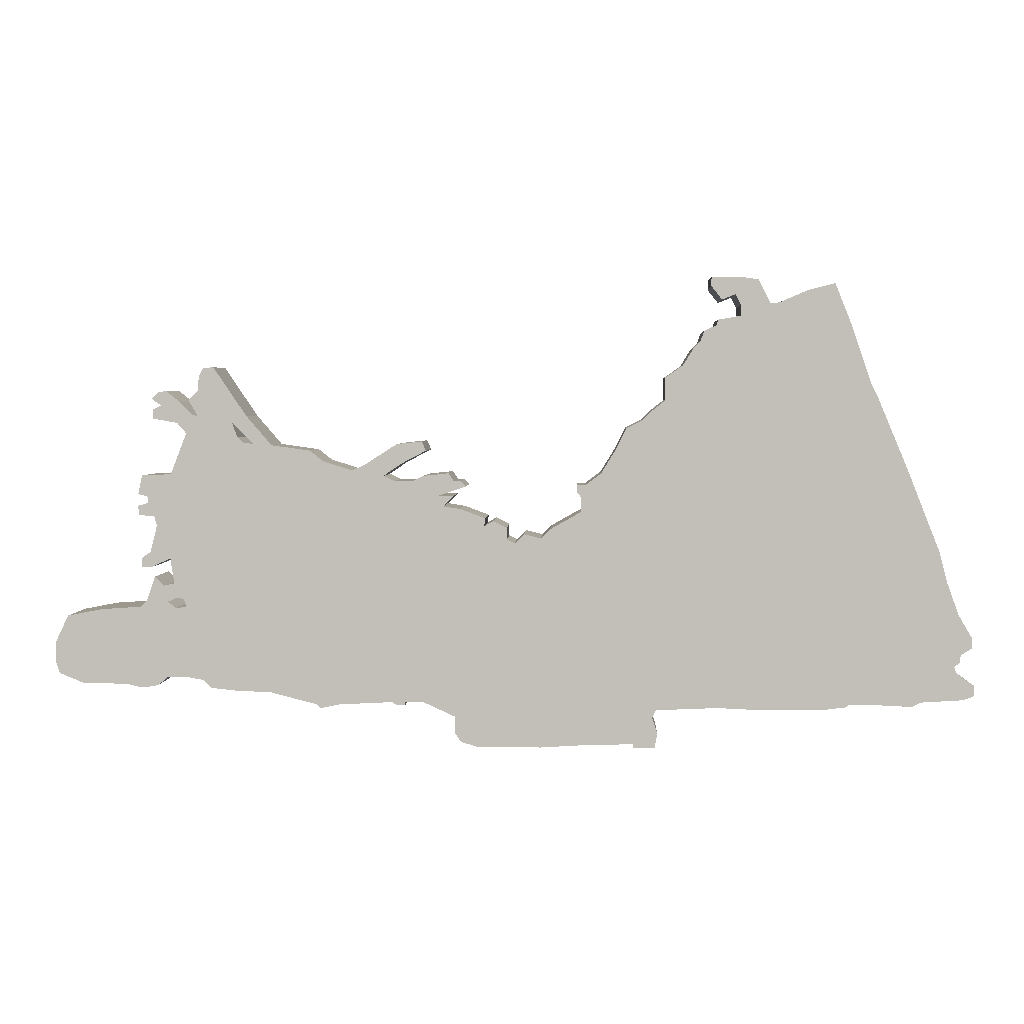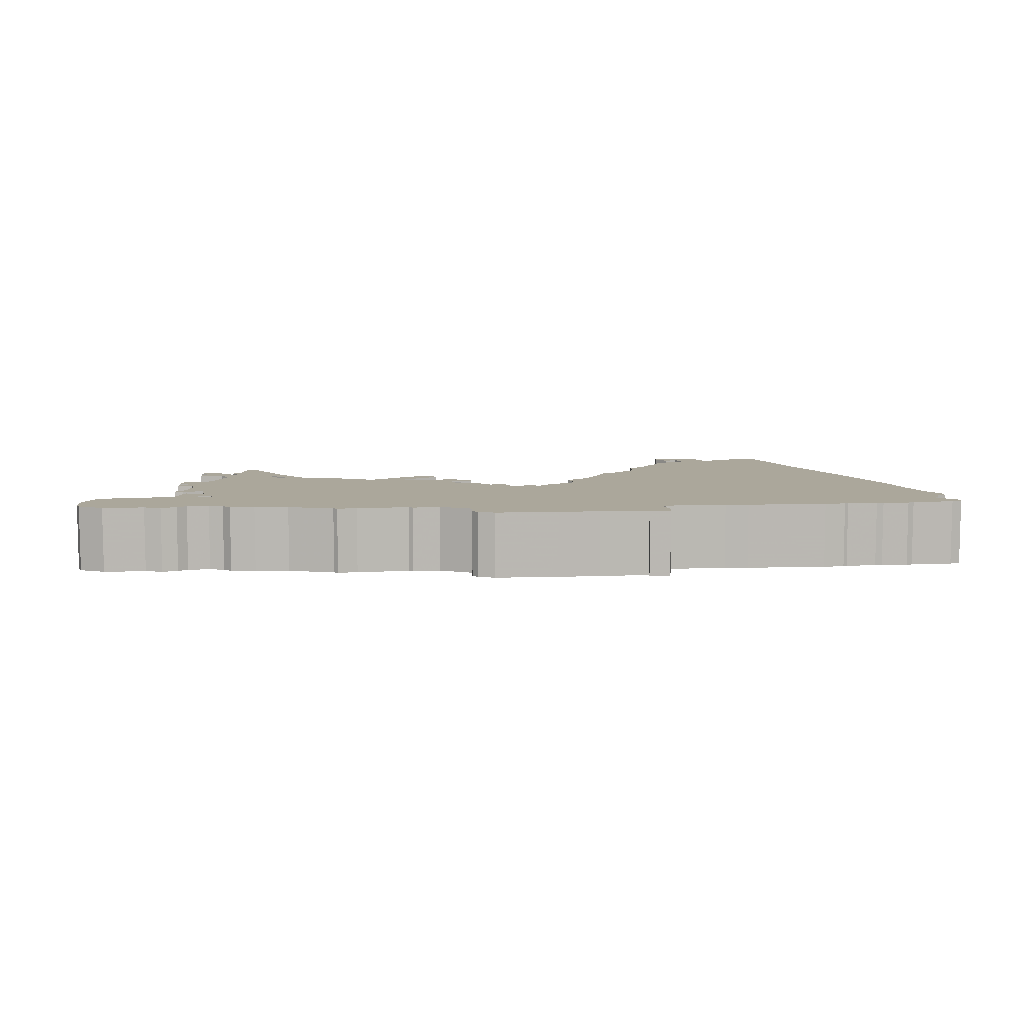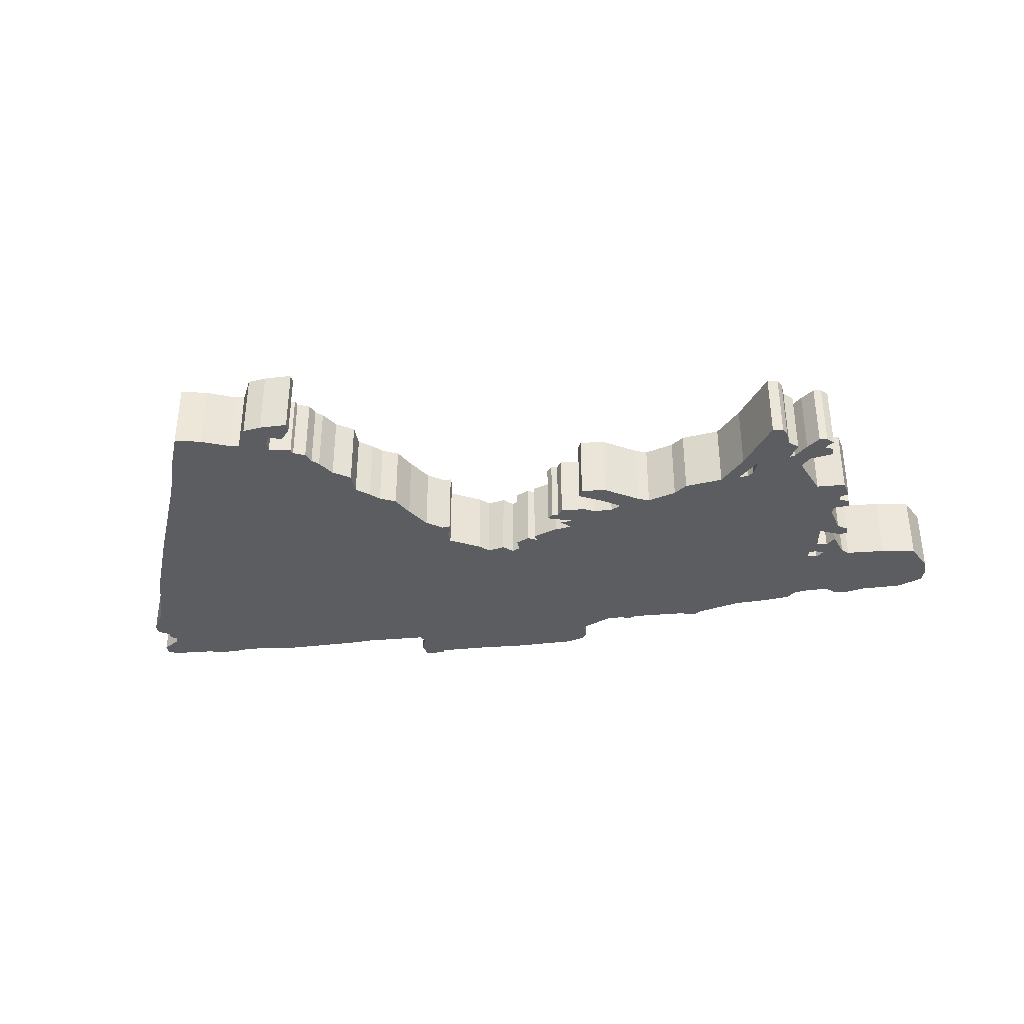
<metadata>
{"format":"obj","ext":"obj","renderer":"f3d","projection":"perspective","resolution":1024,"background":"white","views":[{"elev":3.1,"azim":2.3,"up":"+Y"},{"elev":8.1,"azim":-4.0,"up":"+Z"},{"elev":-35.7,"azim":-170.8,"up":"+Z"}]}
</metadata>
<code>
g sbg_iceland_c_billboard_02
v 1.5 3.48 0
v 1.58 3.38 0
v 1.68 3.42 0
v 1.72 3.34 0
v 1.72 3.26 0
v 1.55 3.23 0
v 1.54 3.19 0
v 1.45 3.15 0
v 1.42 3.07 0
v 1.37 3.02 0
v 1.29 2.89 0
v 1.16 2.8 0
v 1.16 2.63 0
v 1.06 2.55 0
v 0.99 2.48 0
v 0.87 2.42 0
v 0.79 2.26 0
v 0.68 2.08 0
v 0.56 1.99 0
v 0.5 1.99 0
v 0.5 1.94 0
v 0.53 1.9 0
v 0.53 1.79 0
v 0.3 1.66 0
v 0.23 1.59 0
v 0.1 1.62 0
v 0.03 1.55 0
v -0.03 1.58 0
v -0.03 1.67 0
v -0.13 1.72 0
v -0.2 1.68 0
v -0.19 1.74 0
v -0.38 1.81 0
v -0.51 1.83 0
v -0.43 1.91 0
v -0.55 1.91 0
v -0.34 1.98 0
v -0.38 2.02 0
v -0.43 2.02 0
v -0.47 2.08 0
v -0.66 2.06 0
v -0.74 2.02 0
v -0.88 2.02 0
v -0.96 2.06 0
v -0.83 2.15 0
v -0.64 2.25 0
v -0.67 2.32 0
v -0.86 2.3 0
v -1.11 2.14 0
v -1.2 2.1 0
v -1.42 2.17 0
v -1.52 2.25 0
v -1.81 2.29 0
v -2 2.51 0
v -2.25 2.88 0
v -2.33 2.87 0
v -2.36 2.81 0
v -2.37 2.7 0
v -2.44 2.63 0
v -2.37 2.51 0
v -2.41 2.52 0
v -2.51 2.62 0
v -2.61 2.7 0
v -2.67 2.69 0
v -2.72 2.64 0
v -2.65 2.59 0
v -2.71 2.56 0
v -2.71 2.49 0
v -2.53 2.46 0
v -2.46 2.38 0
v -2.58 2.07 0
v -2.8 2.06 0
v -2.83 1.92 0
v -2.76 1.9 0
v -2.76 1.85 0
v -2.83 1.83 0
v -2.83 1.76 0
v -2.71 1.75 0
v -2.69 1.68 0
v -2.74 1.48 0
v -2.81 1.43 0
v -2.81 1.36 0
v -2.74 1.36 0
v -2.59 1.43 0
v -2.56 1.24 0
v -2.64 1.22 0
v -2.71 1.29 0
v -2.77 1.11 0
v -2.82 1.06 0
v -3.12 1.04 0
v -3.38 0.99 0
v -3.48 0.78 0
v -3.48 0.64 0
v -3.45 0.55 0
v -3.26 0.47 0
v -2.94 0.47 0
v -2.81 0.44 0
v -2.69 0.46 0
v -2.62 0.52 0
v -2.45 0.52 0
v -2.34 0.5 0
v -2.28 0.44 0
v -2.09 0.42 0
v -1.83 0.41 0
v -1.48 0.32 0
v -1.45 0.29 0
v -1.3 0.32 0
v -0.9 0.34 0
v -0.87 0.32 0
v -0.8 0.32 0
v -0.8 0.34 0
v -0.66 0.34 0
v -0.42 0.23 0
v -0.42 0.1 0
v -0.38 0.04 0
v -0.25 0 0
v 0.23 0 0
v 0.55 0.02 0
v 0.93 0.03 0
v 0.93 0 0
v 1.09 0 0
v 1.11 0.11 0
v 1.07 0.23 0
v 1.1 0.29 0
v 1.57 0.31 0
v 1.75 0.3 0
v 2.36 0.3 0
v 2.52 0.32 0
v 2.55 0.34 0
v 2.78 0.34 0
v 2.83 0.33 0
v 3.03 0.33 0
v 3.08 0.36 0
v 3.4 0.38 0
v 3.48 0.41 0
v 3.48 0.49 0
v 3.35 0.58 0
v 3.33 0.63 0
v 3.37 0.66 0
v 3.38 0.72 0
v 3.46 0.77 0
v 3.46 0.85 0
v 3.36 1.02 0
v 3.27 1.27 0
v 3.21 1.5 0
v 2.97 2.11 0
v 2.74 2.66 0
v 2.69 2.76 0
v 2.54 3.2 0
v 2.42 3.5 0
v 2.22 3.45 0
v 2.01 3.36 0
v 1.94 3.35 0
v 1.85 3.53 0
v 1.71 3.55 0
v 1.5 3.55 0
v -2.49 1.12 0
v -2.47 1.06 0
v -2.55 1.05 0
v -2.61 1.1 0
v -2.54 1.13 0
v -1.95 2.3 0
v -2.03 2.31 0
v -2.07 2.35 0
v -2.11 2.46 0
v 1.5 3.48 0.5
v 1.58 3.38 0.5
v 1.68 3.42 0.5
v 1.72 3.34 0.5
v 1.72 3.26 0.5
v 1.55 3.23 0.5
v 1.54 3.19 0.5
v 1.45 3.15 0.5
v 1.42 3.07 0.5
v 1.37 3.02 0.5
v 1.29 2.89 0.5
v 1.16 2.8 0.5
v 1.16 2.63 0.5
v 1.06 2.55 0.5
v 0.99 2.48 0.5
v 0.87 2.42 0.5
v 0.79 2.26 0.5
v 0.68 2.08 0.5
v 0.56 1.99 0.5
v 0.5 1.99 0.5
v 0.5 1.94 0.5
v 0.53 1.9 0.5
v 0.53 1.79 0.5
v 0.3 1.66 0.5
v 0.23 1.59 0.5
v 0.1 1.62 0.5
v 0.03 1.55 0.5
v -0.03 1.58 0.5
v -0.03 1.67 0.5
v -0.13 1.72 0.5
v -0.2 1.68 0.5
v -0.19 1.74 0.5
v -0.38 1.81 0.5
v -0.51 1.83 0.5
v -0.43 1.91 0.5
v -0.55 1.91 0.5
v -0.34 1.98 0.5
v -0.38 2.02 0.5
v -0.43 2.02 0.5
v -0.47 2.08 0.5
v -0.66 2.06 0.5
v -0.74 2.02 0.5
v -0.88 2.02 0.5
v -0.96 2.06 0.5
v -0.83 2.15 0.5
v -0.64 2.25 0.5
v -0.67 2.32 0.5
v -0.86 2.3 0.5
v -1.11 2.14 0.5
v -1.2 2.1 0.5
v -1.42 2.17 0.5
v -1.52 2.25 0.5
v -1.81 2.29 0.5
v -2 2.51 0.5
v -2.25 2.88 0.5
v -2.33 2.87 0.5
v -2.36 2.81 0.5
v -2.37 2.7 0.5
v -2.44 2.63 0.5
v -2.37 2.51 0.5
v -2.41 2.52 0.5
v -2.51 2.62 0.5
v -2.61 2.7 0.5
v -2.67 2.69 0.5
v -2.72 2.64 0.5
v -2.65 2.59 0.5
v -2.71 2.56 0.5
v -2.71 2.49 0.5
v -2.53 2.46 0.5
v -2.46 2.38 0.5
v -2.58 2.07 0.5
v -2.8 2.06 0.5
v -2.83 1.92 0.5
v -2.76 1.9 0.5
v -2.76 1.85 0.5
v -2.83 1.83 0.5
v -2.83 1.76 0.5
v -2.71 1.75 0.5
v -2.69 1.68 0.5
v -2.74 1.48 0.5
v -2.81 1.43 0.5
v -2.81 1.36 0.5
v -2.74 1.36 0.5
v -2.59 1.43 0.5
v -2.56 1.24 0.5
v -2.64 1.22 0.5
v -2.71 1.29 0.5
v -2.77 1.11 0.5
v -2.82 1.06 0.5
v -3.12 1.04 0.5
v -3.38 0.99 0.5
v -3.48 0.78 0.5
v -3.48 0.64 0.5
v -3.45 0.55 0.5
v -3.26 0.47 0.5
v -2.94 0.47 0.5
v -2.81 0.44 0.5
v -2.69 0.46 0.5
v -2.62 0.52 0.5
v -2.45 0.52 0.5
v -2.34 0.5 0.5
v -2.28 0.44 0.5
v -2.09 0.42 0.5
v -1.83 0.41 0.5
v -1.48 0.32 0.5
v -1.45 0.29 0.5
v -1.3 0.32 0.5
v -0.9 0.34 0.5
v -0.87 0.32 0.5
v -0.8 0.32 0.5
v -0.8 0.34 0.5
v -0.66 0.34 0.5
v -0.42 0.23 0.5
v -0.42 0.1 0.5
v -0.38 0.04 0.5
v -0.25 0 0.5
v 0.23 0 0.5
v 0.55 0.02 0.5
v 0.93 0.03 0.5
v 0.93 0 0.5
v 1.09 0 0.5
v 1.11 0.11 0.5
v 1.07 0.23 0.5
v 1.1 0.29 0.5
v 1.57 0.31 0.5
v 1.75 0.3 0.5
v 2.36 0.3 0.5
v 2.52 0.32 0.5
v 2.55 0.34 0.5
v 2.78 0.34 0.5
v 2.83 0.33 0.5
v 3.03 0.33 0.5
v 3.08 0.36 0.5
v 3.4 0.38 0.5
v 3.48 0.41 0.5
v 3.48 0.49 0.5
v 3.35 0.58 0.5
v 3.33 0.63 0.5
v 3.37 0.66 0.5
v 3.38 0.72 0.5
v 3.46 0.77 0.5
v 3.46 0.85 0.5
v 3.36 1.02 0.5
v 3.27 1.27 0.5
v 3.21 1.5 0.5
v 2.97 2.11 0.5
v 2.74 2.66 0.5
v 2.69 2.76 0.5
v 2.54 3.2 0.5
v 2.42 3.5 0.5
v 2.22 3.45 0.5
v 2.01 3.36 0.5
v 1.94 3.35 0.5
v 1.85 3.53 0.5
v 1.71 3.55 0.5
v 1.5 3.55 0.5
v -2.49 1.12 0.5
v -2.47 1.06 0.5
v -2.55 1.05 0.5
v -2.61 1.1 0.5
v -2.54 1.13 0.5
v -1.95 2.3 0.5
v -2.03 2.31 0.5
v -2.07 2.35 0.5
v -2.11 2.46 0.5
g sbg_iceland_c_billboard_02_0
f 156 155 1
f 155 154 3
f 152 151 149
f 151 150 149
f 153 152 148
f 152 149 148
f 3 154 4
f 4 153 5
f 129 128 127
f 131 130 138
f 144 130 129
f 143 142 140
f 142 141 140
f 130 143 138
f 139 138 140
f 138 143 140
f 137 136 134
f 136 135 134
f 138 137 133
f 130 144 143
f 137 134 133
f 132 131 133
f 127 146 145
f 133 131 138
f 145 144 129
f 129 127 145
f 146 127 126
f 125 18 126
f 146 126 15
f 124 23 125
f 120 119 121
f 119 122 121
f 123 122 119
f 123 119 118
f 124 123 118
f 118 117 25
f 116 115 114
f 116 114 113
f 117 116 113
f 27 25 117
f 113 27 117
f 25 23 124
f 124 118 25
f 111 110 109
f 111 109 108
f 112 27 113
f 43 34 108
f 107 106 105
f 105 104 50
f 31 28 112
f 102 101 103
f 34 31 112
f 99 98 97
f 99 97 96
f 95 94 93
f 95 93 92
f 96 95 90
f 96 90 89
f 95 92 90
f 99 96 89
f 92 91 90
f 99 89 159
f 100 99 159
f 89 160 159
f 89 88 160
f 86 160 88
f 81 80 83
f 82 81 83
f 84 83 80
f 84 80 79
f 79 78 71
f 77 76 75
f 78 77 75
f 78 75 74
f 74 72 71
f 74 73 72
f 78 74 71
f 84 79 71
f 164 163 71
f 53 51 84
f 68 67 66
f 69 68 66
f 66 65 64
f 63 62 66
f 69 66 62
f 64 63 66
f 69 62 61
f 70 69 61
f 70 60 165
f 70 61 60
f 60 59 58
f 60 58 165
f 58 57 55
f 57 56 55
f 164 71 70
f 53 52 51
f 51 157 84
f 45 44 48
f 50 49 44
f 48 47 45
f 47 46 45
f 44 49 48
f 50 44 43
f 42 41 39
f 41 40 39
f 43 38 36
f 38 37 36
f 107 105 50
f 36 35 34
f 43 36 34
f 104 158 51
f 34 33 31
f 33 32 31
f 51 50 104
f 31 30 28
f 30 29 28
f 50 43 107
f 107 43 108
f 108 34 111
f 157 161 85
f 161 160 86
f 84 162 53
f 54 53 162
f 55 54 165
f 54 162 165
f 58 55 165
f 164 70 165
f 163 84 71
f 84 163 162
f 157 85 84
f 85 161 86
f 87 86 88
f 100 159 158
f 101 100 158
f 101 158 103
f 158 157 51
f 104 103 158
f 27 26 25
f 111 34 112
f 28 27 112
f 25 24 23
f 23 18 125
f 23 22 18
f 19 18 22
f 21 20 19
f 21 19 22
f 17 15 126
f 18 17 126
f 17 16 15
f 146 15 13
f 15 14 13
f 147 146 13
f 13 12 11
f 13 11 148
f 11 10 9
f 11 9 148
f 9 8 7
f 9 7 5
f 7 6 5
f 9 5 148
f 153 148 5
f 154 153 4
f 147 13 148
f 155 3 1
f 3 2 1
f 156 320 155
f 320 156 321
f 1 321 156
f 321 1 166
f 155 319 154
f 319 155 320
f 152 316 151
f 316 152 317
f 150 314 149
f 314 150 315
f 151 315 150
f 315 151 316
f 153 317 152
f 317 153 318
f 149 313 148
f 313 149 314
f 4 168 3
f 168 4 169
f 5 169 4
f 169 5 170
f 128 292 127
f 292 128 293
f 129 293 128
f 293 129 294
f 131 295 130
f 295 131 296
f 130 294 129
f 294 130 295
f 143 307 142
f 307 143 308
f 141 305 140
f 305 141 306
f 142 306 141
f 306 142 307
f 139 303 138
f 303 139 304
f 140 304 139
f 304 140 305
f 137 301 136
f 301 137 302
f 135 299 134
f 299 135 300
f 136 300 135
f 300 136 301
f 138 302 137
f 302 138 303
f 144 308 143
f 308 144 309
f 134 298 133
f 298 134 299
f 132 296 131
f 296 132 297
f 133 297 132
f 297 133 298
f 146 310 145
f 310 146 311
f 145 309 144
f 309 145 310
f 127 291 126
f 291 127 292
f 126 290 125
f 290 126 291
f 125 289 124
f 289 125 290
f 120 284 119
f 284 120 285
f 121 285 120
f 285 121 286
f 122 286 121
f 286 122 287
f 123 287 122
f 287 123 288
f 119 283 118
f 283 119 284
f 124 288 123
f 288 124 289
f 118 282 117
f 282 118 283
f 115 279 114
f 279 115 280
f 116 280 115
f 280 116 281
f 114 278 113
f 278 114 279
f 117 281 116
f 281 117 282
f 110 274 109
f 274 110 275
f 111 275 110
f 275 111 276
f 109 273 108
f 273 109 274
f 113 277 112
f 277 113 278
f 106 270 105
f 270 106 271
f 107 271 106
f 271 107 272
f 105 269 104
f 269 105 270
f 102 266 101
f 266 102 267
f 103 267 102
f 267 103 268
f 98 262 97
f 262 98 263
f 99 263 98
f 263 99 264
f 97 261 96
f 261 97 262
f 94 258 93
f 258 94 259
f 95 259 94
f 259 95 260
f 93 257 92
f 257 93 258
f 96 260 95
f 260 96 261
f 90 254 89
f 254 90 255
f 91 255 90
f 255 91 256
f 92 256 91
f 256 92 257
f 100 264 99
f 264 100 265
f 160 324 159
f 324 160 325
f 89 253 88
f 253 89 254
f 81 245 80
f 245 81 246
f 82 246 81
f 246 82 247
f 83 247 82
f 247 83 248
f 84 248 83
f 248 84 249
f 80 244 79
f 244 80 245
f 79 243 78
f 243 79 244
f 76 240 75
f 240 76 241
f 77 241 76
f 241 77 242
f 78 242 77
f 242 78 243
f 75 239 74
f 239 75 240
f 72 236 71
f 236 72 237
f 73 237 72
f 237 73 238
f 74 238 73
f 238 74 239
f 164 328 163
f 328 164 329
f 67 231 66
f 231 67 232
f 68 232 67
f 232 68 233
f 69 233 68
f 233 69 234
f 65 229 64
f 229 65 230
f 66 230 65
f 230 66 231
f 63 227 62
f 227 63 228
f 64 228 63
f 228 64 229
f 62 226 61
f 226 62 227
f 70 234 69
f 234 70 235
f 61 225 60
f 225 61 226
f 59 223 58
f 223 59 224
f 60 224 59
f 224 60 225
f 58 222 57
f 222 58 223
f 56 220 55
f 220 56 221
f 57 221 56
f 221 57 222
f 71 235 70
f 235 71 236
f 52 216 51
f 216 52 217
f 53 217 52
f 217 53 218
f 45 209 44
f 209 45 210
f 50 214 49
f 214 50 215
f 48 212 47
f 212 48 213
f 46 210 45
f 210 46 211
f 47 211 46
f 211 47 212
f 49 213 48
f 213 49 214
f 44 208 43
f 208 44 209
f 42 206 41
f 206 42 207
f 39 207 42
f 207 39 204
f 40 204 39
f 204 40 205
f 41 205 40
f 205 41 206
f 43 203 38
f 203 43 208
f 37 201 36
f 201 37 202
f 38 202 37
f 202 38 203
f 35 199 34
f 199 35 200
f 36 200 35
f 200 36 201
f 34 198 33
f 198 34 199
f 32 196 31
f 196 32 197
f 33 197 32
f 197 33 198
f 51 215 50
f 215 51 216
f 31 195 30
f 195 31 196
f 29 193 28
f 193 29 194
f 30 194 29
f 194 30 195
f 108 272 107
f 272 108 273
f 157 326 161
f 326 157 322
f 161 325 160
f 325 161 326
f 54 218 53
f 218 54 219
f 55 219 54
f 219 55 220
f 162 330 165
f 330 162 327
f 165 329 164
f 329 165 330
f 163 327 162
f 327 163 328
f 85 249 84
f 249 85 250
f 86 250 85
f 250 86 251
f 87 251 86
f 251 87 252
f 88 252 87
f 252 88 253
f 159 323 158
f 323 159 324
f 101 265 100
f 265 101 266
f 158 322 157
f 322 158 323
f 104 268 103
f 268 104 269
f 26 190 25
f 190 26 191
f 27 191 26
f 191 27 192
f 112 276 111
f 276 112 277
f 28 192 27
f 192 28 193
f 24 188 23
f 188 24 189
f 25 189 24
f 189 25 190
f 23 187 22
f 187 23 188
f 19 183 18
f 183 19 184
f 20 184 19
f 184 20 185
f 21 185 20
f 185 21 186
f 22 186 21
f 186 22 187
f 18 182 17
f 182 18 183
f 16 180 15
f 180 16 181
f 17 181 16
f 181 17 182
f 14 178 13
f 178 14 179
f 15 179 14
f 179 15 180
f 147 311 146
f 311 147 312
f 12 176 11
f 176 12 177
f 13 177 12
f 177 13 178
f 10 174 9
f 174 10 175
f 11 175 10
f 175 11 176
f 8 172 7
f 172 8 173
f 9 173 8
f 173 9 174
f 6 170 5
f 170 6 171
f 7 171 6
f 171 7 172
f 154 318 153
f 318 154 319
f 148 312 147
f 312 148 313
f 2 166 1
f 166 2 167
f 3 167 2
f 167 3 168
f 166 320 321
f 168 319 320
f 314 316 317
f 314 315 316
f 313 317 318
f 313 314 317
f 169 319 168
f 170 318 169
f 292 293 294
f 303 295 296
f 294 295 309
f 305 307 308
f 305 306 307
f 303 308 295
f 305 303 304
f 305 308 303
f 299 301 302
f 299 300 301
f 298 302 303
f 308 309 295
f 298 299 302
f 298 296 297
f 310 311 292
f 303 296 298
f 294 309 310
f 310 292 294
f 291 292 311
f 291 183 290
f 180 291 311
f 290 188 289
f 286 284 285
f 286 287 284
f 284 287 288
f 283 284 288
f 283 288 289
f 190 282 283
f 279 280 281
f 278 279 281
f 278 281 282
f 282 190 192
f 282 192 278
f 289 188 190
f 190 283 289
f 274 275 276
f 273 274 276
f 278 192 277
f 273 199 208
f 270 271 272
f 215 269 270
f 277 193 196
f 268 266 267
f 277 196 199
f 262 263 264
f 261 262 264
f 258 259 260
f 257 258 260
f 255 260 261
f 254 255 261
f 255 257 260
f 254 261 264
f 255 256 257
f 324 254 264
f 324 264 265
f 324 325 254
f 325 253 254
f 253 325 251
f 248 245 246
f 248 246 247
f 245 248 249
f 244 245 249
f 236 243 244
f 240 241 242
f 240 242 243
f 239 240 243
f 236 237 239
f 237 238 239
f 236 239 243
f 236 244 249
f 236 328 329
f 249 216 218
f 231 232 233
f 231 233 234
f 229 230 231
f 231 227 228
f 227 231 234
f 231 228 229
f 226 227 234
f 226 234 235
f 330 225 235
f 225 226 235
f 223 224 225
f 330 223 225
f 220 222 223
f 220 221 222
f 235 236 329
f 216 217 218
f 249 322 216
f 213 209 210
f 209 214 215
f 210 212 213
f 210 211 212
f 213 214 209
f 208 209 215
f 204 206 207
f 204 205 206
f 201 203 208
f 201 202 203
f 215 270 272
f 199 200 201
f 199 201 208
f 216 323 269
f 196 198 199
f 196 197 198
f 269 215 216
f 193 195 196
f 193 194 195
f 272 208 215
f 273 208 272
f 276 199 273
f 250 326 322
f 251 325 326
f 218 327 249
f 327 218 219
f 330 219 220
f 330 327 219
f 330 220 223
f 330 235 329
f 236 249 328
f 327 328 249
f 249 250 322
f 251 326 250
f 253 251 252
f 323 324 265
f 323 265 266
f 268 323 266
f 216 322 323
f 323 268 269
f 190 191 192
f 277 199 276
f 277 192 193
f 188 189 190
f 290 183 188
f 183 187 188
f 187 183 184
f 184 185 186
f 187 184 186
f 291 180 182
f 291 182 183
f 180 181 182
f 178 180 311
f 178 179 180
f 178 311 312
f 176 177 178
f 313 176 178
f 174 175 176
f 313 174 176
f 172 173 174
f 170 172 174
f 170 171 172
f 313 170 174
f 170 313 318
f 169 318 319
f 313 178 312
f 166 168 320
f 166 167 168

</code>
